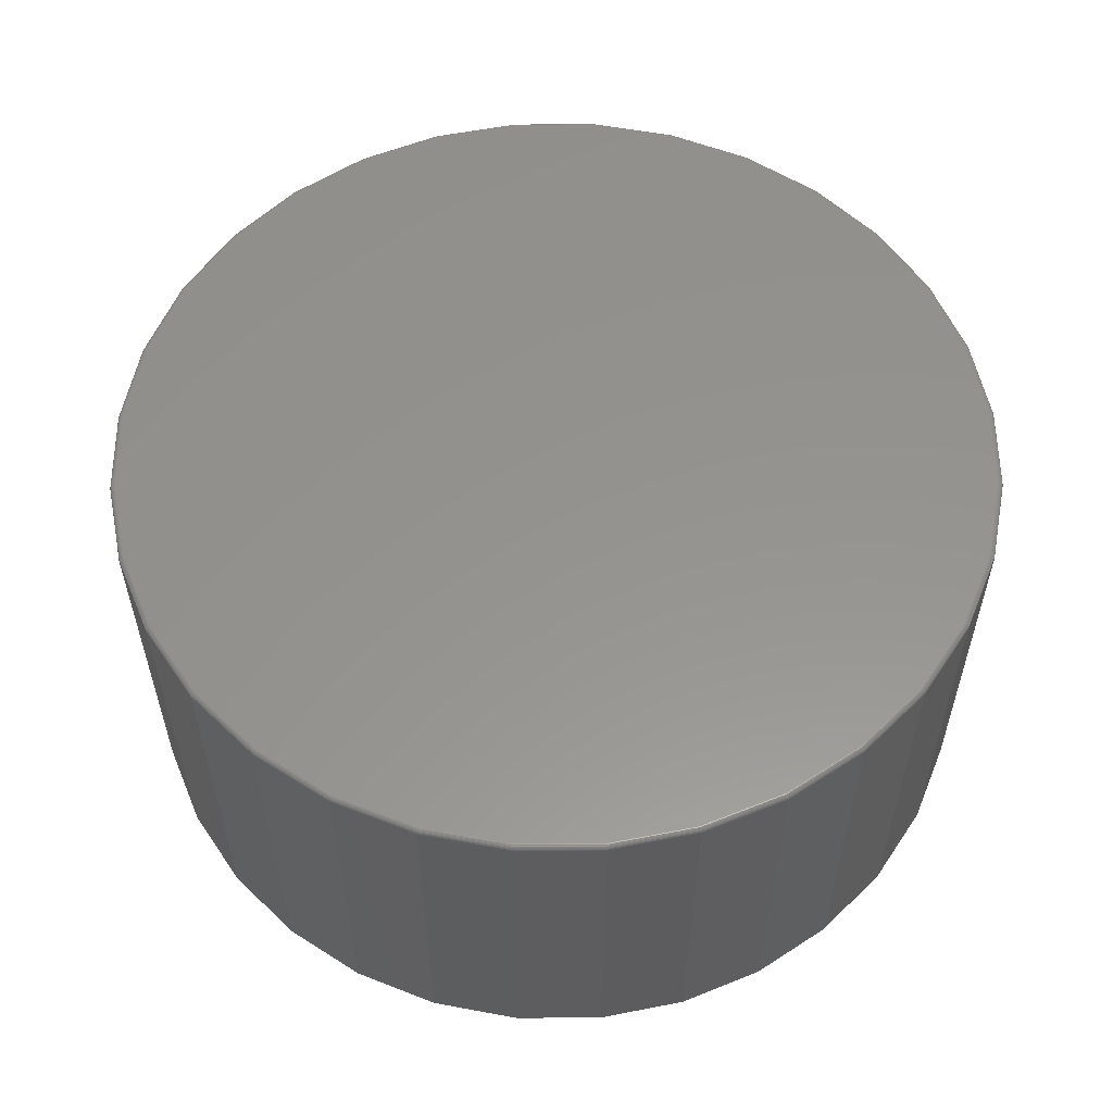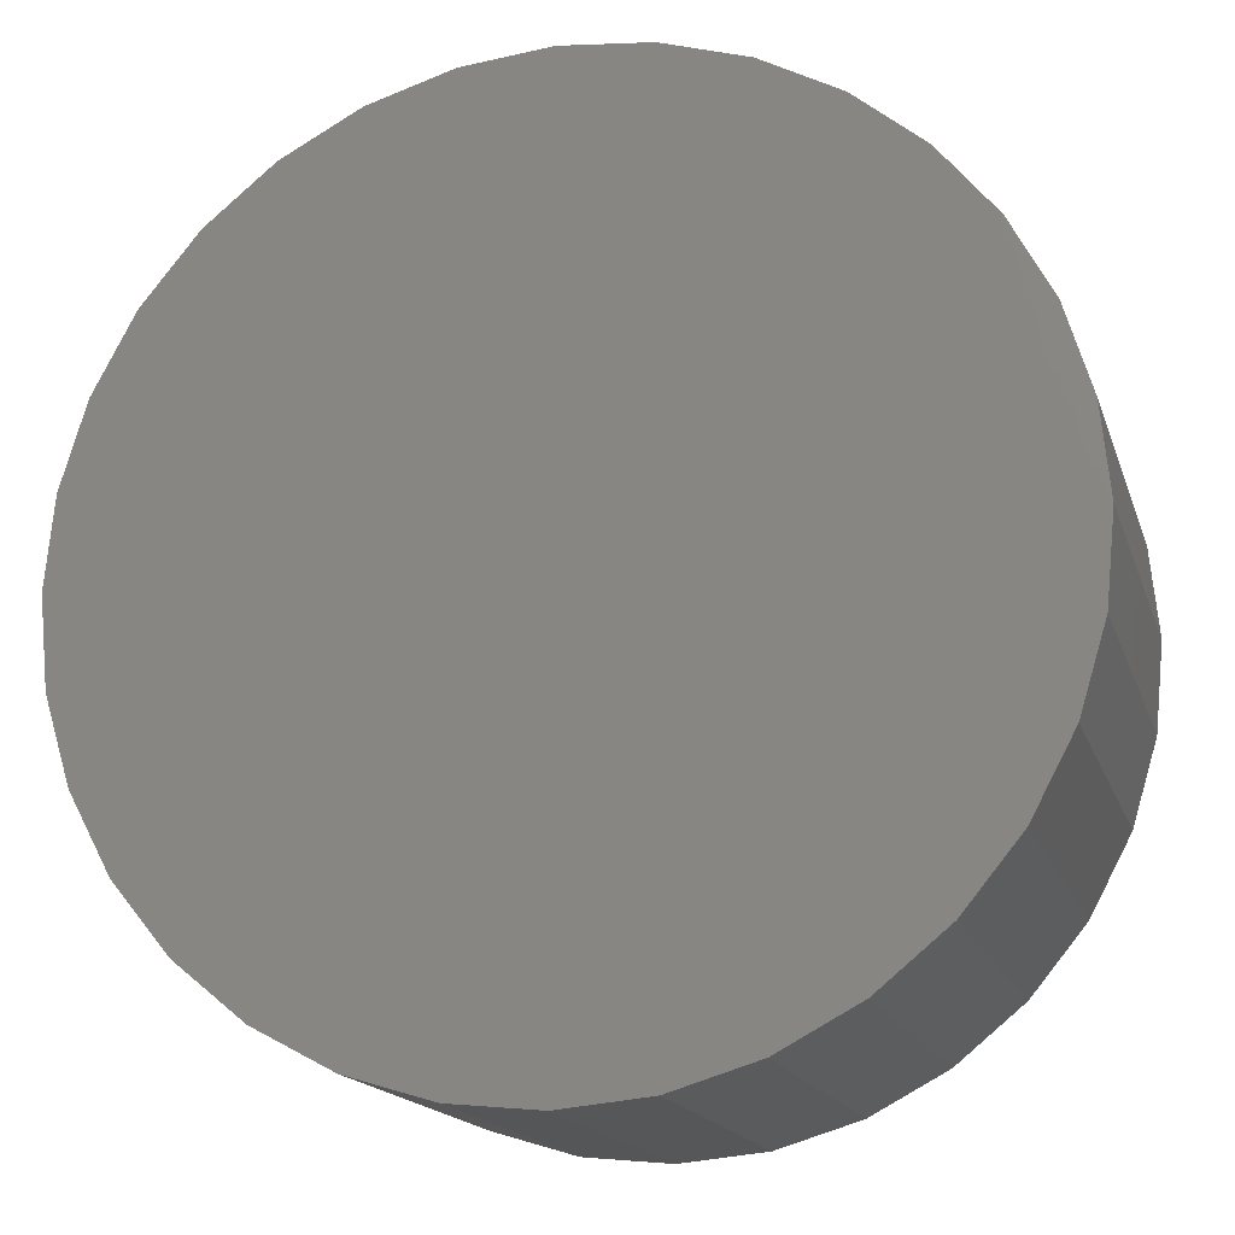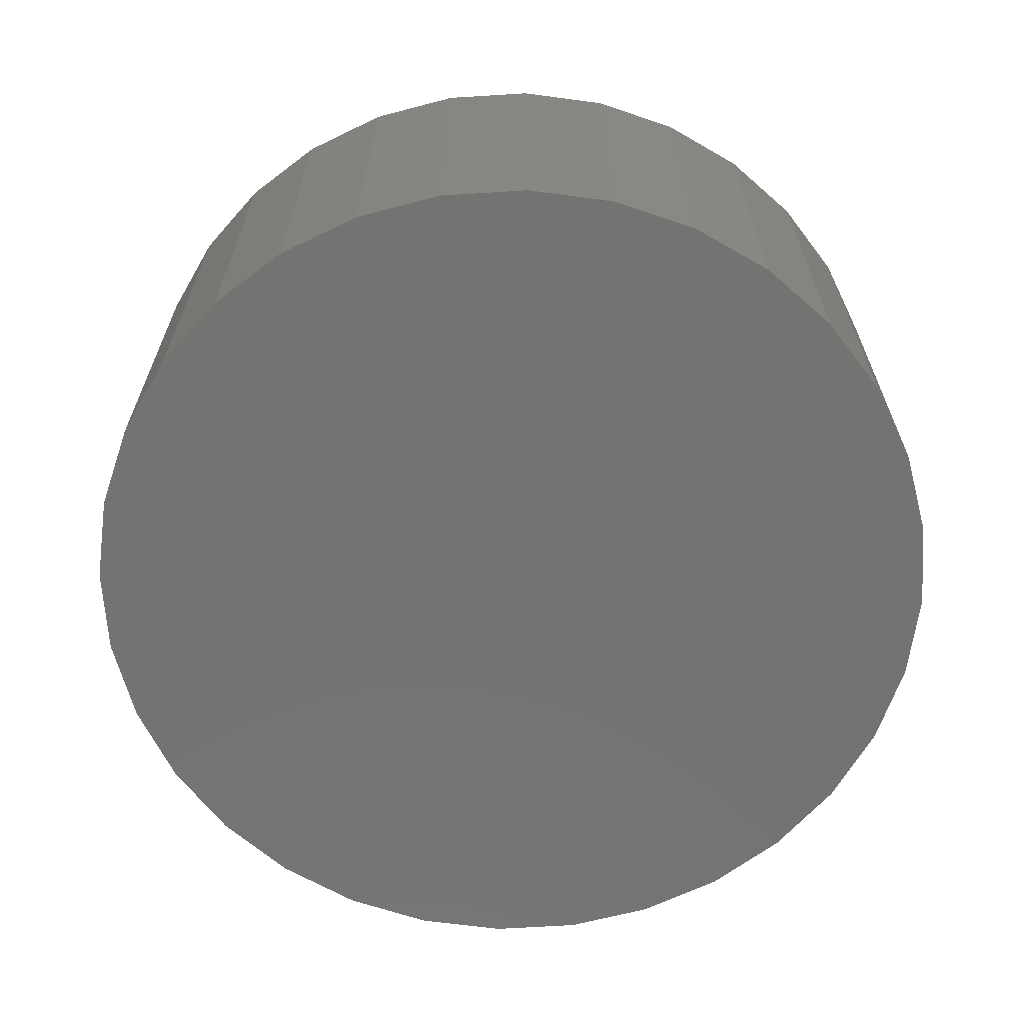
<metadata>
{"format":"stl","ext":"stl","renderer":"f3d","projection":"perspective","resolution":1024,"background":"white","views":[{"elev":56.8,"azim":-28.4,"up":"+Z"},{"elev":-16.5,"azim":-164.7,"up":"+Y"},{"elev":-65.1,"azim":76.7,"up":"+Z"}]}
</metadata>
<code>
# stl→obj: 320 verts, 636 faces
v 0.6868 0 0
v 0.6868 -1.372e-15 0.5938
v 0.6738 -0.1325 0
v 0.6738 -0.1325 0.5938
v 0.6352 -0.2598 0
v 0.6352 -0.2598 0.5938
v 0.5724 -0.3772 0
v 0.5724 -0.3772 0.5938
v 0.488 -0.4801 0
v 0.488 -0.4801 0.5938
v 0.3851 -0.5645 0
v 0.3851 -0.5645 0.5938
v 0.2677 -0.6273 0
v 0.2677 -0.6273 0.5938
v 0.1404 -0.6659 0
v 0.1404 -0.6659 0.5938
v 0.007895 -0.6789 0
v 0.007895 -0.6789 0.5938
v -0.1246 -0.6659 0
v -0.1246 -0.6659 0.5938
v -0.2519 -0.6273 0
v -0.2519 -0.6273 0.5938
v -0.3693 -0.5645 0
v -0.3693 -0.5645 0.5938
v -0.4722 -0.4801 0
v -0.4722 -0.4801 0.5938
v -0.5566 -0.3772 0
v -0.5566 -0.3772 0.5938
v -0.6194 -0.2598 0
v -0.6194 -0.2598 0.5938
v -0.658 -0.1325 0
v -0.658 -0.1325 0.5938
v -0.6711 3.847e-16 0
v -0.6711 3.847e-16 0.5938
v -0.658 0.1325 0
v -0.658 0.1325 0.5938
v -0.6194 0.2598 0
v -0.6194 0.2598 0.5938
v -0.5566 0.3772 0
v -0.5566 0.3772 0.5938
v -0.4722 0.4801 0
v -0.4722 0.4801 0.5938
v -0.3693 0.5645 0
v -0.3693 0.5645 0.5938
v -0.2519 0.6273 0
v -0.2519 0.6273 0.5938
v -0.1246 0.6659 0
v -0.1246 0.6659 0.5938
v 0.007895 0.6789 0
v 0.007895 0.6789 0.5938
v 0.1404 0.6659 0
v 0.1404 0.6659 0.5938
v 0.2677 0.6273 0
v 0.2677 0.6273 0.5938
v 0.3851 0.5645 0
v 0.3851 0.5645 0.5938
v 0.488 0.4801 0
v 0.488 0.4801 0.5938
v 0.5724 0.3772 0
v 0.5724 0.3772 0.5938
v 0.6352 0.2598 0
v 0.6352 0.2598 0.5938
v 0.6738 0.1325 0
v 0.6738 0.1325 0.5938
v -0.123 0.6582 0.6016
v 0.1388 0.6582 0.6016
v 0.007895 0.6711 0.6016
v 0.2647 0.62 0.6016
v -0.2489 0.62 0.6016
v 0.3808 0.558 0.6016
v -0.365 0.558 0.6016
v 0.4825 0.4746 0.6016
v -0.4667 0.4746 0.6016
v 0.5659 0.3729 0.6016
v -0.5501 0.3729 0.6016
v 0.6279 0.2568 0.6016
v -0.6122 0.2568 0.6016
v 0.6661 0.1309 0.6016
v -0.6503 0.1309 0.6016
v 0.679 -1.906e-16 0.6016
v -0.6632 -8.382e-16 0.6016
v 0.6661 -0.1309 0.6016
v -0.6503 -0.1309 0.6016
v 0.6279 -0.2568 0.6016
v -0.6122 -0.2568 0.6016
v 0.5659 -0.3729 0.6016
v -0.5501 -0.3729 0.6016
v 0.4825 -0.4746 0.6016
v -0.4667 -0.4746 0.6016
v 0.3808 -0.558 0.6016
v -0.365 -0.558 0.6016
v 0.2647 -0.62 0.6016
v -0.2489 -0.62 0.6016
v 0.1388 -0.6582 0.6016
v -0.123 -0.6582 0.6016
v 0.007895 -0.6711 0.6016
v 0.6806 0 0.6014
v 0.6676 -0.1312 0.6014
v 0.682 0 0.601
v 0.6691 -0.1315 0.601
v 0.6834 0 0.6002
v 0.6704 -0.1318 0.6002
v 0.6846 0 0.5993
v 0.6716 -0.132 0.5993
v 0.6855 0 0.5981
v 0.6725 -0.1322 0.5981
v 0.6862 0 0.5967
v 0.6732 -0.1323 0.5967
v 0.6867 0 0.5953
v 0.6736 -0.1324 0.5953
v -0.6518 -0.1312 0.6014
v -0.6648 -3.331e-16 0.6014
v -0.6533 -0.1315 0.601
v -0.6662 -3.331e-16 0.601
v -0.6546 -0.1318 0.6002
v -0.6676 -3.886e-16 0.6002
v -0.6558 -0.132 0.5993
v -0.6688 -3.886e-16 0.5993
v -0.6567 -0.1322 0.5981
v -0.6697 -3.331e-16 0.5981
v -0.6574 -0.1323 0.5967
v -0.6705 -3.886e-16 0.5967
v -0.6579 -0.1324 0.5953
v -0.6709 -3.331e-16 0.5953
v -0.6136 -0.2574 0.6014
v -0.6149 -0.258 0.601
v -0.6162 -0.2585 0.6002
v -0.6173 -0.2589 0.5993
v -0.6182 -0.2593 0.5981
v -0.6188 -0.2596 0.5967
v -0.6192 -0.2598 0.5953
v -0.5514 -0.3737 0.6014
v -0.5526 -0.3745 0.601
v -0.5537 -0.3753 0.6002
v -0.5547 -0.3759 0.5993
v -0.5555 -0.3765 0.5981
v -0.5561 -0.3769 0.5967
v -0.5565 -0.3771 0.5953
v -0.4677 -0.4756 0.6014
v -0.4688 -0.4767 0.601
v -0.4697 -0.4776 0.6002
v -0.4706 -0.4785 0.5993
v -0.4713 -0.4792 0.5981
v -0.4718 -0.4797 0.5967
v -0.4721 -0.48 0.5953
v -0.3658 -0.5593 0.6014
v -0.3666 -0.5605 0.601
v -0.3674 -0.5616 0.6002
v -0.368 -0.5626 0.5993
v -0.3686 -0.5634 0.5981
v -0.369 -0.564 0.5967
v -0.3692 -0.5644 0.5953
v -0.2495 -0.6215 0.6014
v -0.2501 -0.6228 0.601
v -0.2506 -0.6241 0.6002
v -0.2511 -0.6252 0.5993
v -0.2514 -0.626 0.5981
v -0.2517 -0.6267 0.5967
v -0.2519 -0.6271 0.5953
v -0.1233 -0.6597 0.6014
v -0.1236 -0.6612 0.601
v -0.1239 -0.6625 0.6002
v -0.1241 -0.6637 0.5993
v -0.1243 -0.6646 0.5981
v -0.1244 -0.6653 0.5967
v -0.1245 -0.6658 0.5953
v 0.007895 -0.6727 0.6014
v 0.007895 -0.6741 0.601
v 0.007895 -0.6755 0.6002
v 0.007895 -0.6767 0.5993
v 0.007895 -0.6776 0.5981
v 0.007895 -0.6784 0.5967
v 0.007895 -0.6788 0.5953
v 0.1391 -0.6597 0.6014
v 0.1394 -0.6612 0.601
v 0.1397 -0.6625 0.6002
v 0.1399 -0.6637 0.5993
v 0.1401 -0.6646 0.5981
v 0.1402 -0.6653 0.5967
v 0.1403 -0.6658 0.5953
v 0.2653 -0.6215 0.6014
v 0.2659 -0.6228 0.601
v 0.2664 -0.6241 0.6002
v 0.2668 -0.6252 0.5993
v 0.2672 -0.626 0.5981
v 0.2675 -0.6267 0.5967
v 0.2677 -0.6271 0.5953
v 0.3816 -0.5593 0.6014
v 0.3824 -0.5605 0.601
v 0.3832 -0.5616 0.6002
v 0.3838 -0.5626 0.5993
v 0.3844 -0.5634 0.5981
v 0.3848 -0.564 0.5967
v 0.385 -0.5644 0.5953
v 0.4835 -0.4756 0.6014
v 0.4846 -0.4767 0.601
v 0.4855 -0.4776 0.6002
v 0.4864 -0.4785 0.5993
v 0.4871 -0.4792 0.5981
v 0.4876 -0.4797 0.5967
v 0.4879 -0.48 0.5953
v 0.5672 -0.3737 0.6014
v 0.5684 -0.3745 0.601
v 0.5695 -0.3753 0.6002
v 0.5705 -0.3759 0.5993
v 0.5713 -0.3765 0.5981
v 0.5719 -0.3769 0.5967
v 0.5723 -0.3771 0.5953
v 0.6294 -0.2574 0.6014
v 0.6307 -0.258 0.601
v 0.632 -0.2585 0.6002
v 0.633 -0.2589 0.5993
v 0.6339 -0.2593 0.5981
v 0.6346 -0.2596 0.5967
v 0.635 -0.2598 0.5953
v -0.6518 0.1312 0.6014
v -0.6533 0.1315 0.601
v -0.6546 0.1318 0.6002
v -0.6558 0.132 0.5993
v -0.6567 0.1322 0.5981
v -0.6574 0.1323 0.5967
v -0.6579 0.1324 0.5953
v 0.6676 0.1312 0.6014
v 0.6691 0.1315 0.601
v 0.6704 0.1318 0.6002
v 0.6716 0.132 0.5993
v 0.6725 0.1322 0.5981
v 0.6732 0.1323 0.5967
v 0.6736 0.1324 0.5953
v 0.6294 0.2574 0.6014
v 0.6307 0.258 0.601
v 0.632 0.2585 0.6002
v 0.633 0.2589 0.5993
v 0.6339 0.2593 0.5981
v 0.6346 0.2596 0.5967
v 0.635 0.2598 0.5953
v 0.5672 0.3737 0.6014
v 0.5684 0.3745 0.601
v 0.5695 0.3753 0.6002
v 0.5705 0.3759 0.5993
v 0.5713 0.3765 0.5981
v 0.5719 0.3769 0.5967
v 0.5723 0.3771 0.5953
v 0.4835 0.4756 0.6014
v 0.4846 0.4767 0.601
v 0.4855 0.4776 0.6002
v 0.4864 0.4785 0.5993
v 0.4871 0.4792 0.5981
v 0.4876 0.4797 0.5967
v 0.4879 0.48 0.5953
v 0.3816 0.5593 0.6014
v 0.3824 0.5605 0.601
v 0.3832 0.5616 0.6002
v 0.3838 0.5626 0.5993
v 0.3844 0.5634 0.5981
v 0.3848 0.564 0.5967
v 0.385 0.5644 0.5953
v 0.2653 0.6215 0.6014
v 0.2659 0.6228 0.601
v 0.2664 0.6241 0.6002
v 0.2668 0.6252 0.5993
v 0.2672 0.626 0.5981
v 0.2675 0.6267 0.5967
v 0.2677 0.6271 0.5953
v 0.1391 0.6597 0.6014
v 0.1394 0.6612 0.601
v 0.1397 0.6625 0.6002
v 0.1399 0.6637 0.5993
v 0.1401 0.6646 0.5981
v 0.1402 0.6653 0.5967
v 0.1403 0.6658 0.5953
v 0.007895 0.6727 0.6014
v 0.007895 0.6741 0.601
v 0.007895 0.6755 0.6002
v 0.007895 0.6767 0.5993
v 0.007895 0.6776 0.5981
v 0.007895 0.6784 0.5967
v 0.007895 0.6788 0.5953
v -0.1233 0.6597 0.6014
v -0.1236 0.6612 0.601
v -0.1239 0.6625 0.6002
v -0.1241 0.6637 0.5993
v -0.1243 0.6646 0.5981
v -0.1244 0.6653 0.5967
v -0.1245 0.6658 0.5953
v -0.2495 0.6215 0.6014
v -0.2501 0.6228 0.601
v -0.2506 0.6241 0.6002
v -0.2511 0.6252 0.5993
v -0.2514 0.626 0.5981
v -0.2517 0.6267 0.5967
v -0.2519 0.6271 0.5953
v -0.3658 0.5593 0.6014
v -0.3666 0.5605 0.601
v -0.3674 0.5616 0.6002
v -0.368 0.5626 0.5993
v -0.3686 0.5634 0.5981
v -0.369 0.564 0.5967
v -0.3692 0.5644 0.5953
v -0.4677 0.4756 0.6014
v -0.4688 0.4767 0.601
v -0.4697 0.4776 0.6002
v -0.4706 0.4785 0.5993
v -0.4713 0.4792 0.5981
v -0.4718 0.4797 0.5967
v -0.4721 0.48 0.5953
v -0.5514 0.3737 0.6014
v -0.5526 0.3745 0.601
v -0.5537 0.3753 0.6002
v -0.5547 0.3759 0.5993
v -0.5555 0.3765 0.5981
v -0.5561 0.3769 0.5967
v -0.5565 0.3771 0.5953
v -0.6136 0.2574 0.6014
v -0.6149 0.258 0.601
v -0.6162 0.2585 0.6002
v -0.6173 0.2589 0.5993
v -0.6182 0.2593 0.5981
v -0.6188 0.2596 0.5967
v -0.6192 0.2598 0.5953
f 1 2 3
f 3 2 4
f 3 4 5
f 5 4 6
f 5 6 7
f 7 6 8
f 7 8 9
f 9 8 10
f 9 10 11
f 11 10 12
f 11 12 13
f 13 12 14
f 13 14 15
f 15 14 16
f 15 16 17
f 17 16 18
f 17 18 19
f 19 18 20
f 19 20 21
f 21 20 22
f 21 22 23
f 23 22 24
f 23 24 25
f 25 24 26
f 25 26 27
f 27 26 28
f 27 28 29
f 29 28 30
f 29 30 31
f 31 30 32
f 31 32 33
f 33 32 34
f 33 34 35
f 35 34 36
f 35 36 37
f 37 36 38
f 37 38 39
f 39 38 40
f 39 40 41
f 41 40 42
f 41 42 43
f 43 42 44
f 43 44 45
f 45 44 46
f 45 46 47
f 47 46 48
f 47 48 49
f 49 48 50
f 49 50 51
f 51 50 52
f 51 52 53
f 53 52 54
f 53 54 55
f 55 54 56
f 55 56 57
f 57 56 58
f 57 58 59
f 59 58 60
f 59 60 61
f 61 60 62
f 61 62 63
f 63 62 64
f 63 64 1
f 1 64 2
f 65 66 67
f 66 65 68
f 68 65 69
f 68 69 70
f 70 69 71
f 70 71 72
f 72 71 73
f 72 73 74
f 74 73 75
f 74 75 76
f 76 75 77
f 76 77 78
f 78 77 79
f 78 79 80
f 80 79 81
f 80 81 82
f 82 81 83
f 82 83 84
f 84 83 85
f 84 85 86
f 86 85 87
f 86 87 88
f 88 87 89
f 88 89 90
f 90 89 91
f 90 91 92
f 92 91 93
f 92 93 94
f 94 93 95
f 94 95 96
f 80 82 97
f 97 82 98
f 97 98 99
f 99 98 100
f 99 100 101
f 101 100 102
f 101 102 103
f 103 102 104
f 103 104 105
f 105 104 106
f 105 106 107
f 107 106 108
f 107 108 109
f 109 108 110
f 109 110 2
f 2 110 4
f 83 81 111
f 111 81 112
f 111 112 113
f 113 112 114
f 113 114 115
f 115 114 116
f 115 116 117
f 117 116 118
f 117 118 119
f 119 118 120
f 119 120 121
f 121 120 122
f 121 122 123
f 123 122 124
f 123 124 32
f 32 124 34
f 85 83 125
f 125 83 111
f 125 111 126
f 126 111 113
f 126 113 127
f 127 113 115
f 127 115 128
f 128 115 117
f 128 117 129
f 129 117 119
f 129 119 130
f 130 119 121
f 130 121 131
f 131 121 123
f 131 123 30
f 30 123 32
f 87 85 132
f 132 85 125
f 132 125 133
f 133 125 126
f 133 126 134
f 134 126 127
f 134 127 135
f 135 127 128
f 135 128 136
f 136 128 129
f 136 129 137
f 137 129 130
f 137 130 138
f 138 130 131
f 138 131 28
f 28 131 30
f 89 87 139
f 139 87 132
f 139 132 140
f 140 132 133
f 140 133 141
f 141 133 134
f 141 134 142
f 142 134 135
f 142 135 143
f 143 135 136
f 143 136 144
f 144 136 137
f 144 137 145
f 145 137 138
f 145 138 26
f 26 138 28
f 91 89 146
f 146 89 139
f 146 139 147
f 147 139 140
f 147 140 148
f 148 140 141
f 148 141 149
f 149 141 142
f 149 142 150
f 150 142 143
f 150 143 151
f 151 143 144
f 151 144 152
f 152 144 145
f 152 145 24
f 24 145 26
f 93 91 153
f 153 91 146
f 153 146 154
f 154 146 147
f 154 147 155
f 155 147 148
f 155 148 156
f 156 148 149
f 156 149 157
f 157 149 150
f 157 150 158
f 158 150 151
f 158 151 159
f 159 151 152
f 159 152 22
f 22 152 24
f 95 93 160
f 160 93 153
f 160 153 161
f 161 153 154
f 161 154 162
f 162 154 155
f 162 155 163
f 163 155 156
f 163 156 164
f 164 156 157
f 164 157 165
f 165 157 158
f 165 158 166
f 166 158 159
f 166 159 20
f 20 159 22
f 96 95 167
f 167 95 160
f 167 160 168
f 168 160 161
f 168 161 169
f 169 161 162
f 169 162 170
f 170 162 163
f 170 163 171
f 171 163 164
f 171 164 172
f 172 164 165
f 172 165 173
f 173 165 166
f 173 166 18
f 18 166 20
f 94 96 174
f 174 96 167
f 174 167 175
f 175 167 168
f 175 168 176
f 176 168 169
f 176 169 177
f 177 169 170
f 177 170 178
f 178 170 171
f 178 171 179
f 179 171 172
f 179 172 180
f 180 172 173
f 180 173 16
f 16 173 18
f 92 94 181
f 181 94 174
f 181 174 182
f 182 174 175
f 182 175 183
f 183 175 176
f 183 176 184
f 184 176 177
f 184 177 185
f 185 177 178
f 185 178 186
f 186 178 179
f 186 179 187
f 187 179 180
f 187 180 14
f 14 180 16
f 90 92 188
f 188 92 181
f 188 181 189
f 189 181 182
f 189 182 190
f 190 182 183
f 190 183 191
f 191 183 184
f 191 184 192
f 192 184 185
f 192 185 193
f 193 185 186
f 193 186 194
f 194 186 187
f 194 187 12
f 12 187 14
f 88 90 195
f 195 90 188
f 195 188 196
f 196 188 189
f 196 189 197
f 197 189 190
f 197 190 198
f 198 190 191
f 198 191 199
f 199 191 192
f 199 192 200
f 200 192 193
f 200 193 201
f 201 193 194
f 201 194 10
f 10 194 12
f 86 88 202
f 202 88 195
f 202 195 203
f 203 195 196
f 203 196 204
f 204 196 197
f 204 197 205
f 205 197 198
f 205 198 206
f 206 198 199
f 206 199 207
f 207 199 200
f 207 200 208
f 208 200 201
f 208 201 8
f 8 201 10
f 84 86 209
f 209 86 202
f 209 202 210
f 210 202 203
f 210 203 211
f 211 203 204
f 211 204 212
f 212 204 205
f 212 205 213
f 213 205 206
f 213 206 214
f 214 206 207
f 214 207 215
f 215 207 208
f 215 208 6
f 6 208 8
f 82 84 98
f 98 84 209
f 98 209 100
f 100 209 210
f 100 210 102
f 102 210 211
f 102 211 104
f 104 211 212
f 104 212 106
f 106 212 213
f 106 213 108
f 108 213 214
f 108 214 110
f 110 214 215
f 110 215 4
f 4 215 6
f 81 79 112
f 112 79 216
f 112 216 114
f 114 216 217
f 114 217 116
f 116 217 218
f 116 218 118
f 118 218 219
f 118 219 120
f 120 219 220
f 120 220 122
f 122 220 221
f 122 221 124
f 124 221 222
f 124 222 34
f 34 222 36
f 78 80 223
f 223 80 97
f 223 97 224
f 224 97 99
f 224 99 225
f 225 99 101
f 225 101 226
f 226 101 103
f 226 103 227
f 227 103 105
f 227 105 228
f 228 105 107
f 228 107 229
f 229 107 109
f 229 109 64
f 64 109 2
f 76 78 230
f 230 78 223
f 230 223 231
f 231 223 224
f 231 224 232
f 232 224 225
f 232 225 233
f 233 225 226
f 233 226 234
f 234 226 227
f 234 227 235
f 235 227 228
f 235 228 236
f 236 228 229
f 236 229 62
f 62 229 64
f 74 76 237
f 237 76 230
f 237 230 238
f 238 230 231
f 238 231 239
f 239 231 232
f 239 232 240
f 240 232 233
f 240 233 241
f 241 233 234
f 241 234 242
f 242 234 235
f 242 235 243
f 243 235 236
f 243 236 60
f 60 236 62
f 72 74 244
f 244 74 237
f 244 237 245
f 245 237 238
f 245 238 246
f 246 238 239
f 246 239 247
f 247 239 240
f 247 240 248
f 248 240 241
f 248 241 249
f 249 241 242
f 249 242 250
f 250 242 243
f 250 243 58
f 58 243 60
f 70 72 251
f 251 72 244
f 251 244 252
f 252 244 245
f 252 245 253
f 253 245 246
f 253 246 254
f 254 246 247
f 254 247 255
f 255 247 248
f 255 248 256
f 256 248 249
f 256 249 257
f 257 249 250
f 257 250 56
f 56 250 58
f 68 70 258
f 258 70 251
f 258 251 259
f 259 251 252
f 259 252 260
f 260 252 253
f 260 253 261
f 261 253 254
f 261 254 262
f 262 254 255
f 262 255 263
f 263 255 256
f 263 256 264
f 264 256 257
f 264 257 54
f 54 257 56
f 66 68 265
f 265 68 258
f 265 258 266
f 266 258 259
f 266 259 267
f 267 259 260
f 267 260 268
f 268 260 261
f 268 261 269
f 269 261 262
f 269 262 270
f 270 262 263
f 270 263 271
f 271 263 264
f 271 264 52
f 52 264 54
f 67 66 272
f 272 66 265
f 272 265 273
f 273 265 266
f 273 266 274
f 274 266 267
f 274 267 275
f 275 267 268
f 275 268 276
f 276 268 269
f 276 269 277
f 277 269 270
f 277 270 278
f 278 270 271
f 278 271 50
f 50 271 52
f 65 67 279
f 279 67 272
f 279 272 280
f 280 272 273
f 280 273 281
f 281 273 274
f 281 274 282
f 282 274 275
f 282 275 283
f 283 275 276
f 283 276 284
f 284 276 277
f 284 277 285
f 285 277 278
f 285 278 48
f 48 278 50
f 69 65 286
f 286 65 279
f 286 279 287
f 287 279 280
f 287 280 288
f 288 280 281
f 288 281 289
f 289 281 282
f 289 282 290
f 290 282 283
f 290 283 291
f 291 283 284
f 291 284 292
f 292 284 285
f 292 285 46
f 46 285 48
f 71 69 293
f 293 69 286
f 293 286 294
f 294 286 287
f 294 287 295
f 295 287 288
f 295 288 296
f 296 288 289
f 296 289 297
f 297 289 290
f 297 290 298
f 298 290 291
f 298 291 299
f 299 291 292
f 299 292 44
f 44 292 46
f 73 71 300
f 300 71 293
f 300 293 301
f 301 293 294
f 301 294 302
f 302 294 295
f 302 295 303
f 303 295 296
f 303 296 304
f 304 296 297
f 304 297 305
f 305 297 298
f 305 298 306
f 306 298 299
f 306 299 42
f 42 299 44
f 75 73 307
f 307 73 300
f 307 300 308
f 308 300 301
f 308 301 309
f 309 301 302
f 309 302 310
f 310 302 303
f 310 303 311
f 311 303 304
f 311 304 312
f 312 304 305
f 312 305 313
f 313 305 306
f 313 306 40
f 40 306 42
f 77 75 314
f 314 75 307
f 314 307 315
f 315 307 308
f 315 308 316
f 316 308 309
f 316 309 317
f 317 309 310
f 317 310 318
f 318 310 311
f 318 311 319
f 319 311 312
f 319 312 320
f 320 312 313
f 320 313 38
f 38 313 40
f 79 77 216
f 216 77 314
f 216 314 217
f 217 314 315
f 217 315 218
f 218 315 316
f 218 316 219
f 219 316 317
f 219 317 220
f 220 317 318
f 220 318 221
f 221 318 319
f 221 319 222
f 222 319 320
f 222 320 36
f 36 320 38
f 49 51 47
f 17 19 15
f 15 19 21
f 15 21 13
f 13 21 23
f 13 23 11
f 11 23 25
f 11 25 9
f 9 25 27
f 9 27 7
f 7 27 29
f 7 29 5
f 5 29 31
f 5 31 3
f 3 31 33
f 3 33 1
f 1 33 35
f 1 35 63
f 63 35 37
f 63 37 61
f 61 37 39
f 61 39 59
f 59 39 41
f 59 41 57
f 57 41 43
f 57 43 55
f 55 43 45
f 55 45 53
f 53 45 47
f 53 47 51

</code>
